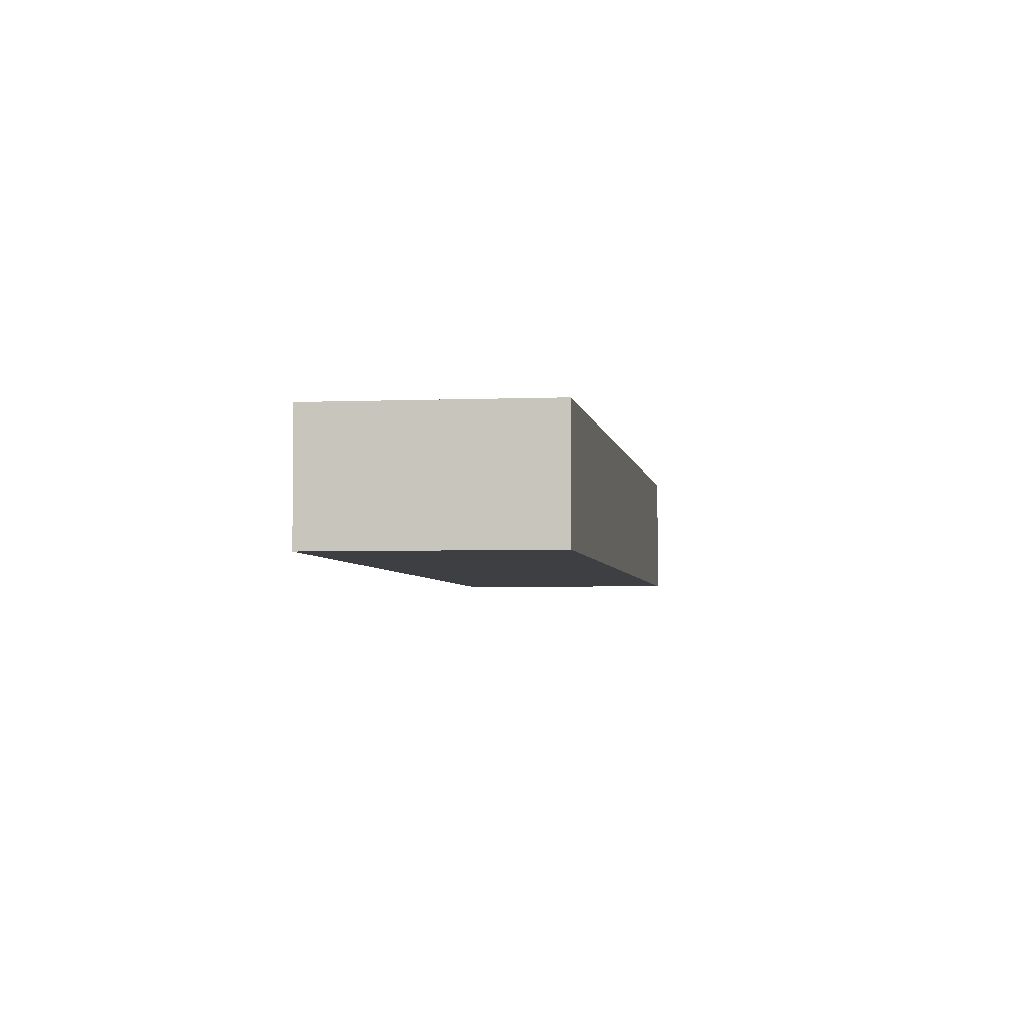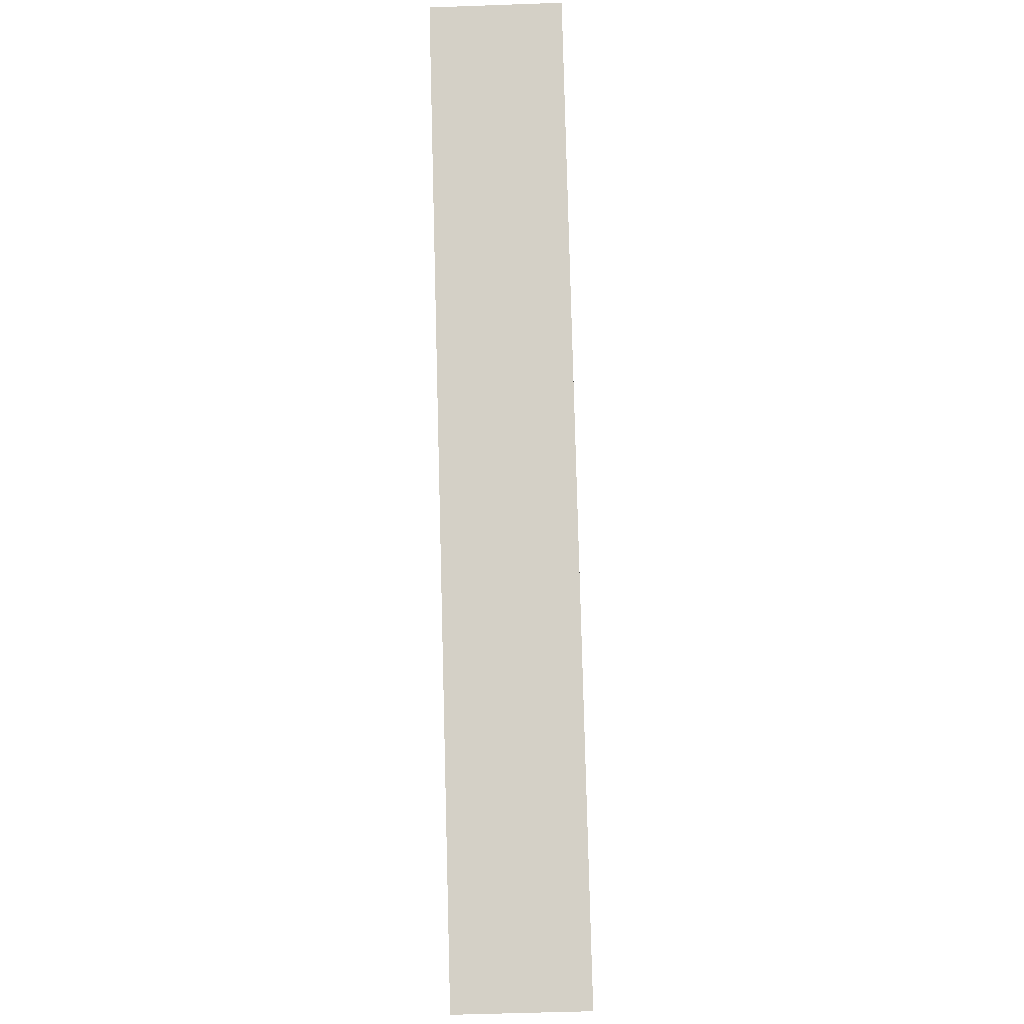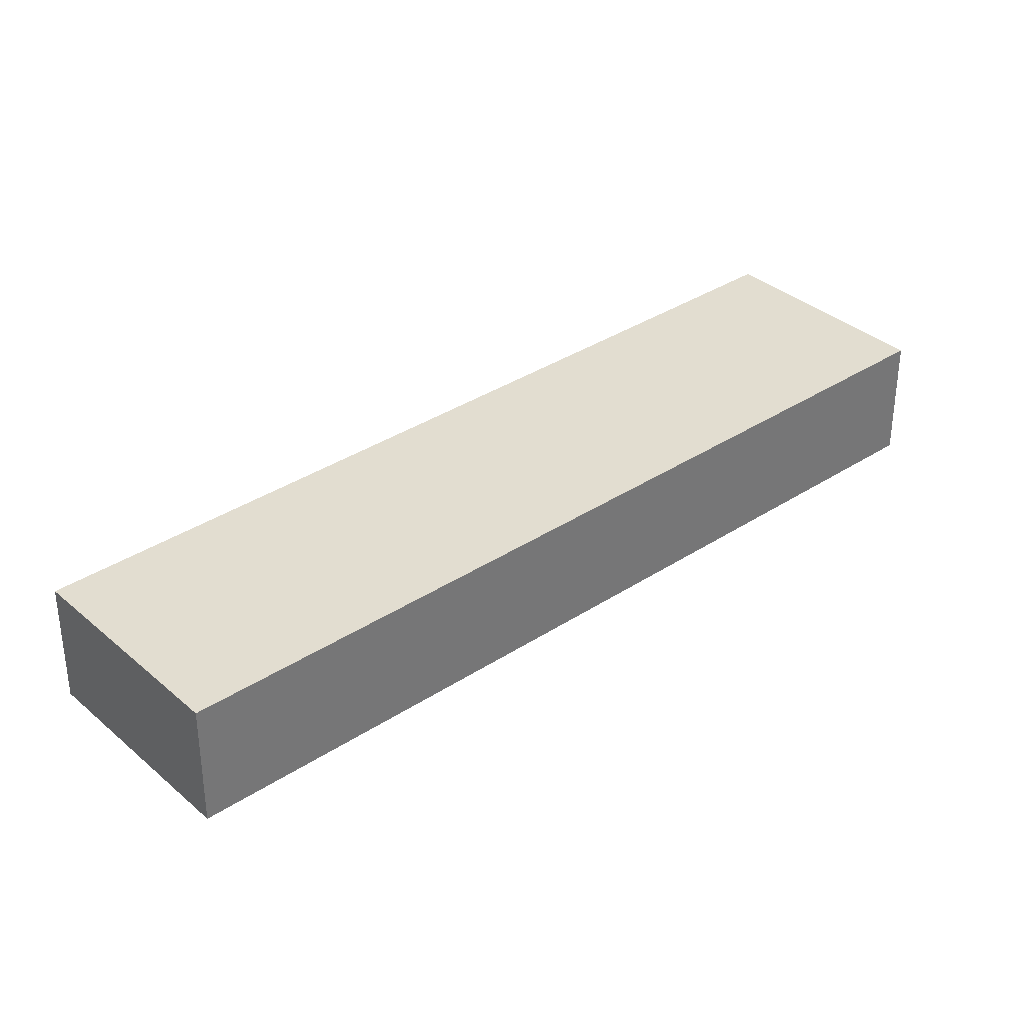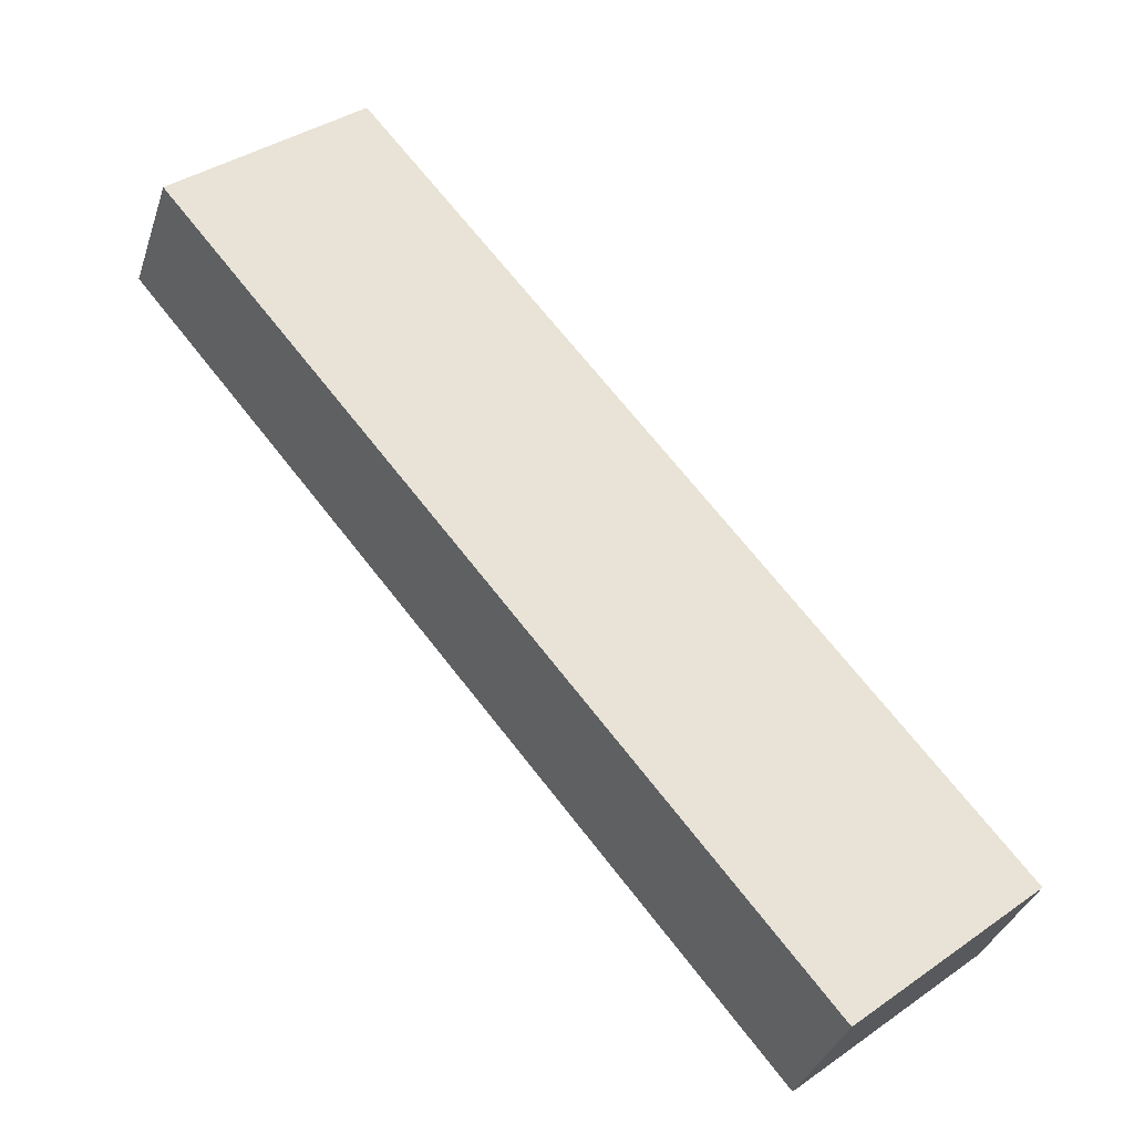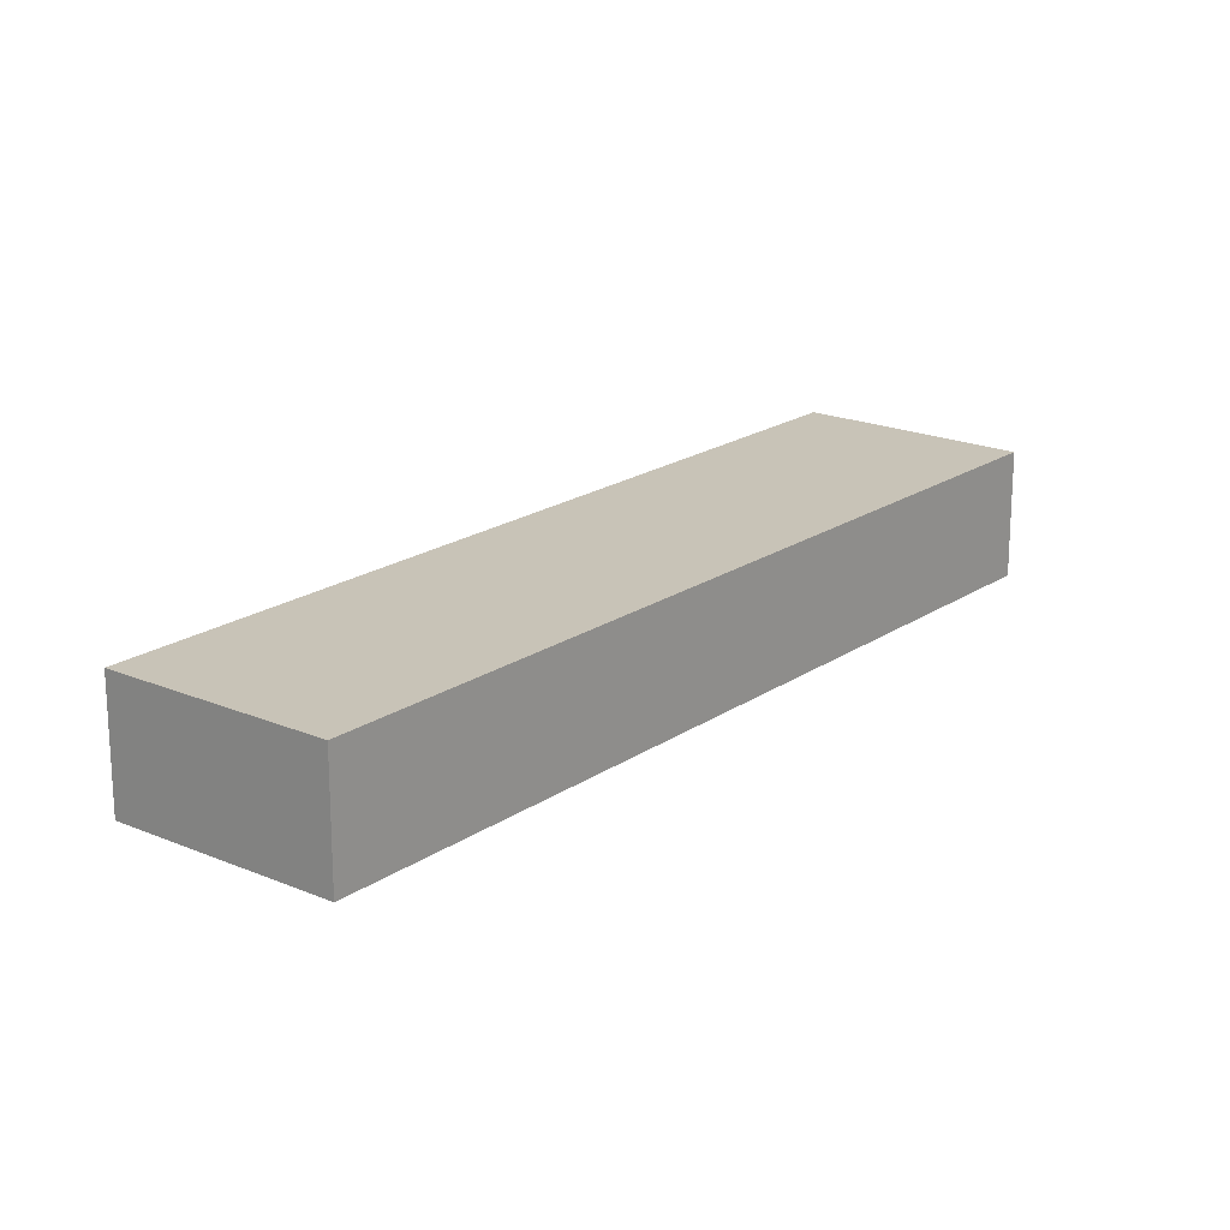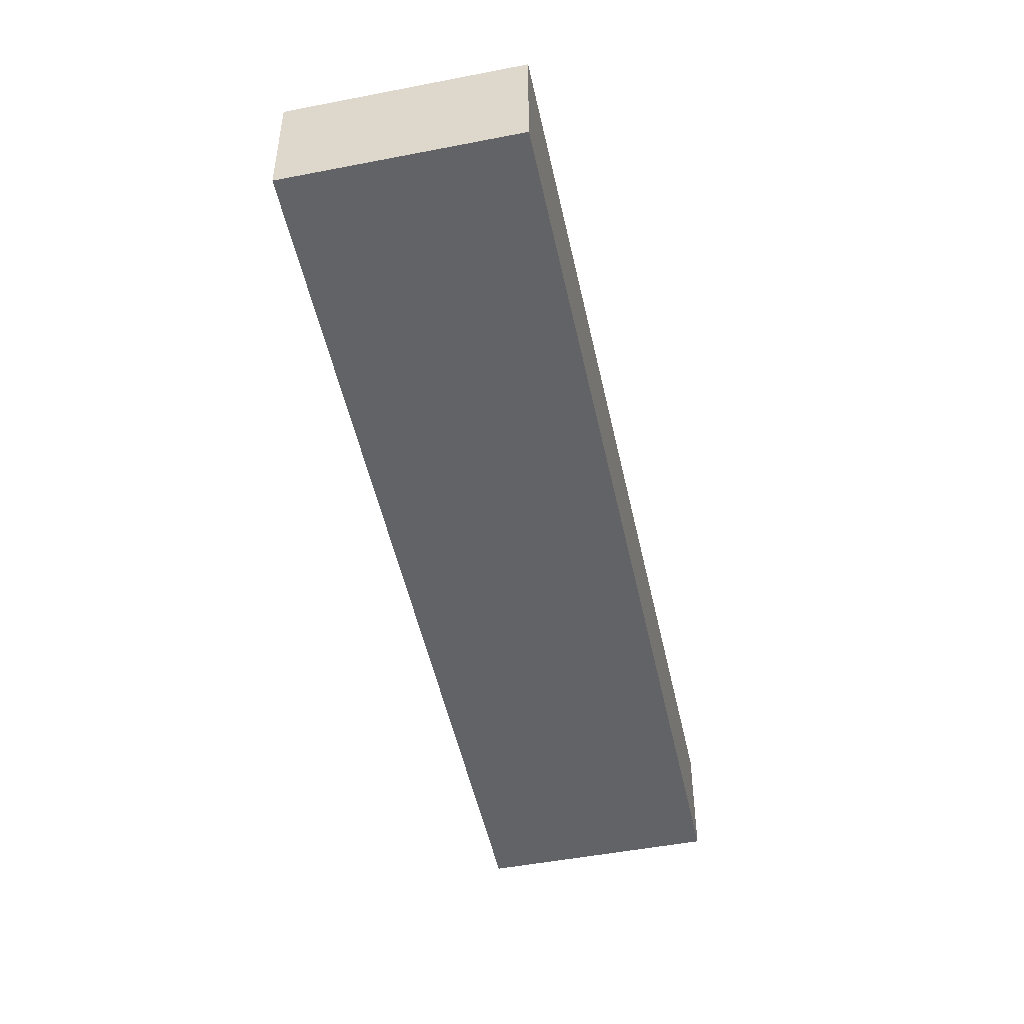
<metadata>
{"format":"obj","ext":"obj","renderer":"f3d","projection":"perspective","resolution":1024,"background":"white","views":[{"elev":-3.8,"azim":-131.8,"up":"+Y"},{"elev":-50.5,"azim":92.3,"up":"+Z"},{"elev":35.2,"azim":-91.0,"up":"+Y"},{"elev":-35.5,"azim":162.7,"up":"+Z"},{"elev":19.6,"azim":78.7,"up":"+Y"},{"elev":-50.8,"azim":-127.8,"up":"+Y"}]}
</metadata>
<code>
v  0 3.64 2.229e-16
v  14.72 3.64 7.003
v  5.199 3.64 -4.368
v  14.72 3.64 17.51
v  22.63 3.64 16.45
v  22.39 3.64 16.66
v  17.52 3.64 20.84
v  17.52 -1.276e-15 20.84
v  22.39 -1.02e-15 16.66
v  22.63 -1.007e-15 16.45
v  14.72 -4.288e-16 7.003
v  5.199 2.675e-16 -4.368
v  0 0 0
v  14.72 -1.072e-15 17.51
g defaultobject
f 1 2 3
f 2 1 4
f 2 4 5
f 5 4 6
f 6 4 7
f 8 6 7
f 6 8 9
f 6 9 5
f 5 9 10
f 10 2 5
f 2 10 11
f 2 11 3
f 3 11 12
f 12 1 3
f 1 12 13
f 4 8 7
f 8 4 14
f 14 4 1
f 14 1 13
f 11 13 12
f 13 11 14
f 14 11 10
f 14 10 9
f 14 9 8

</code>
